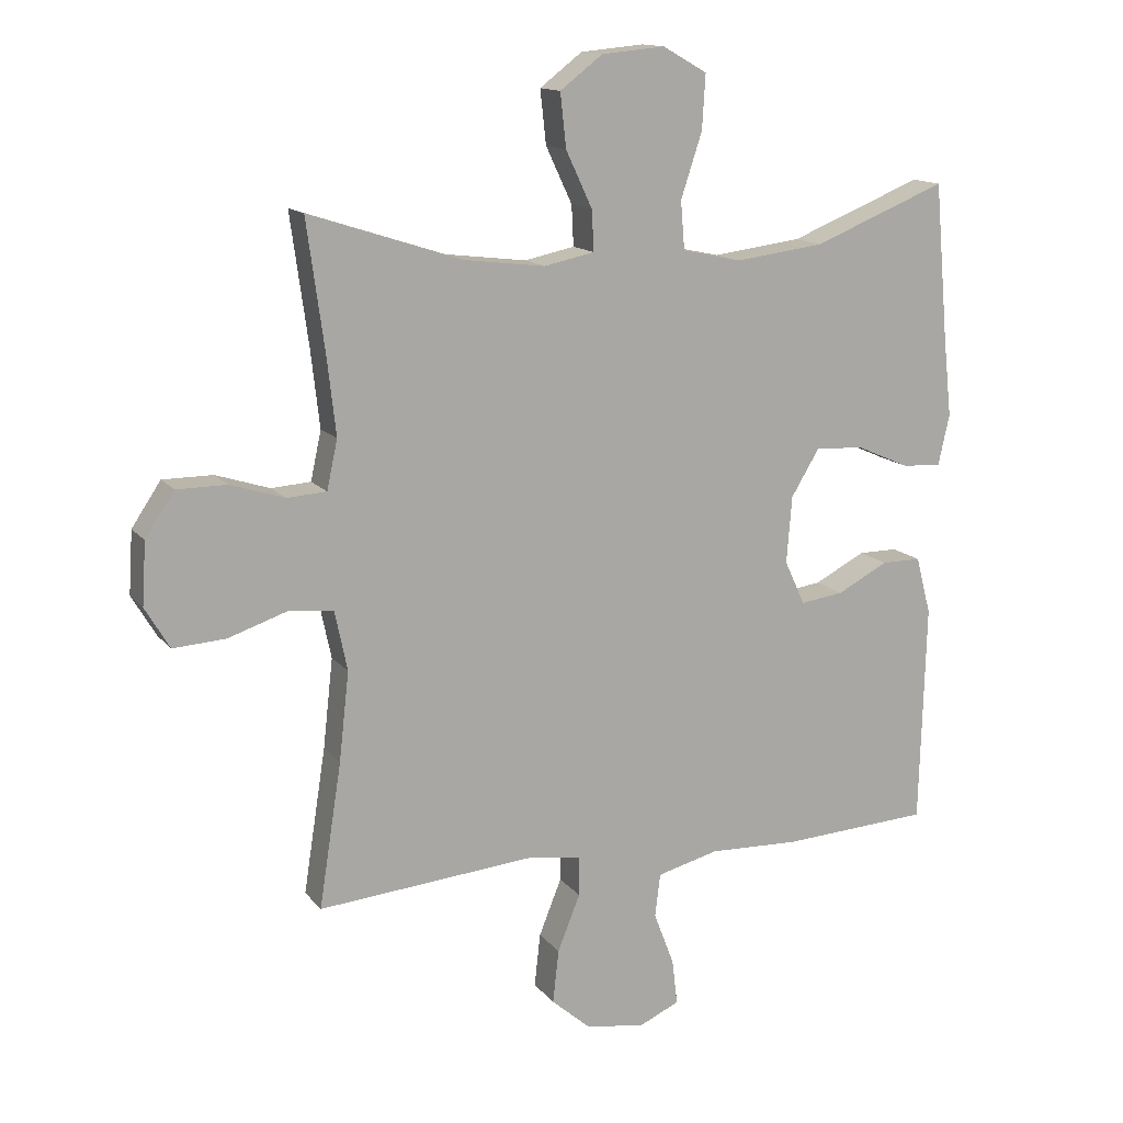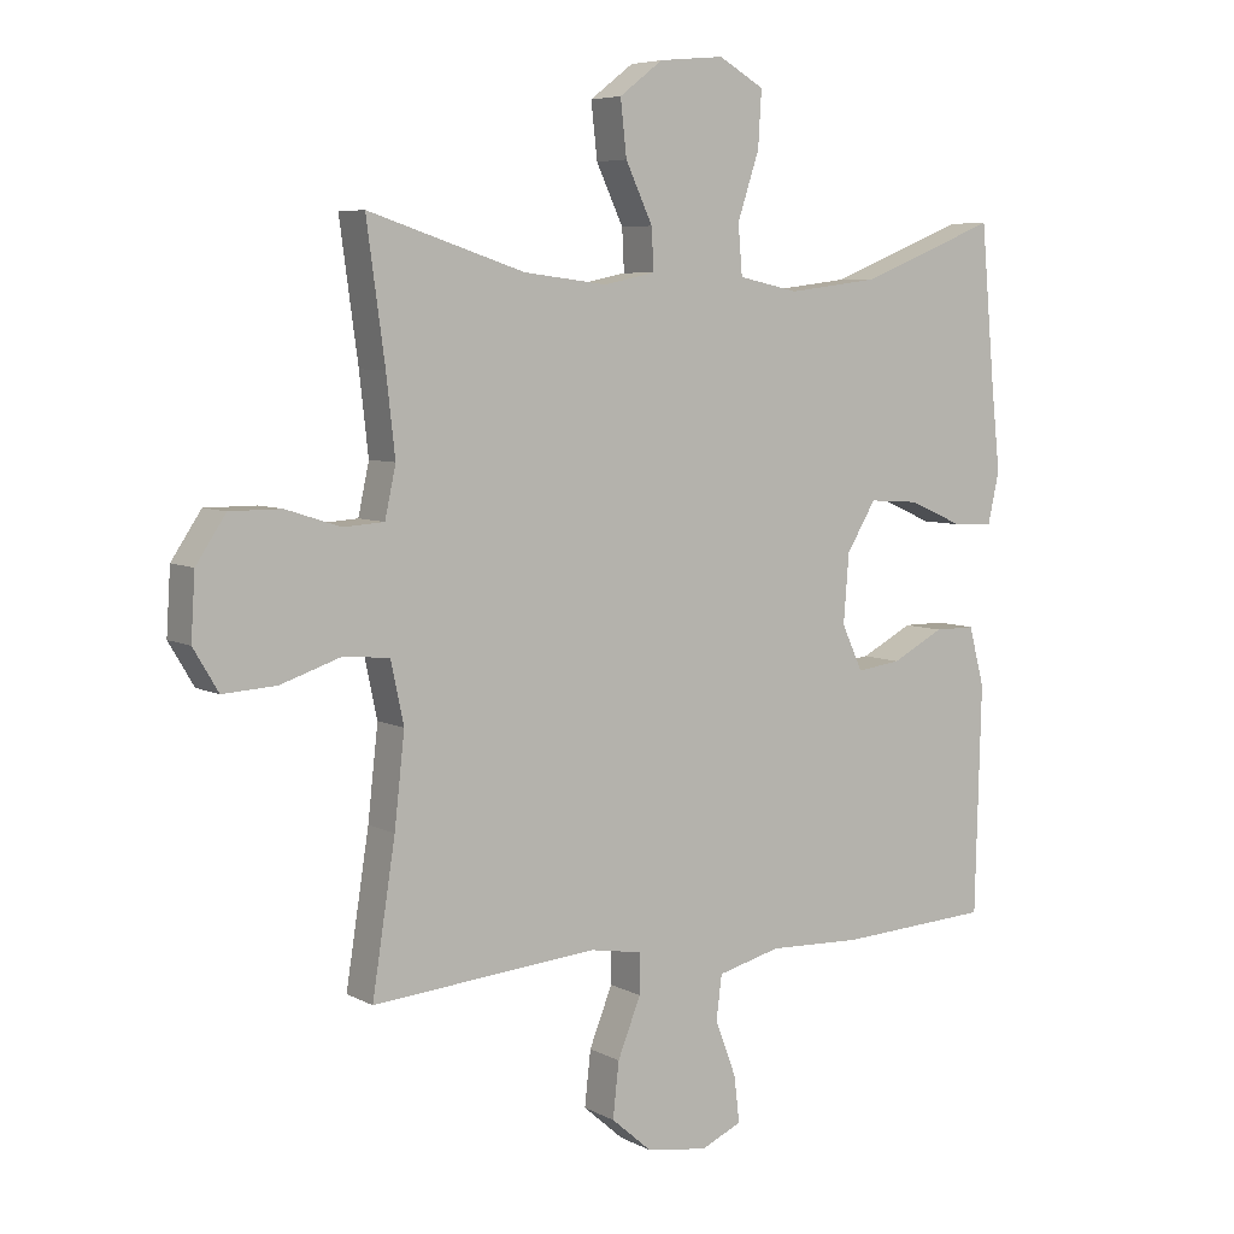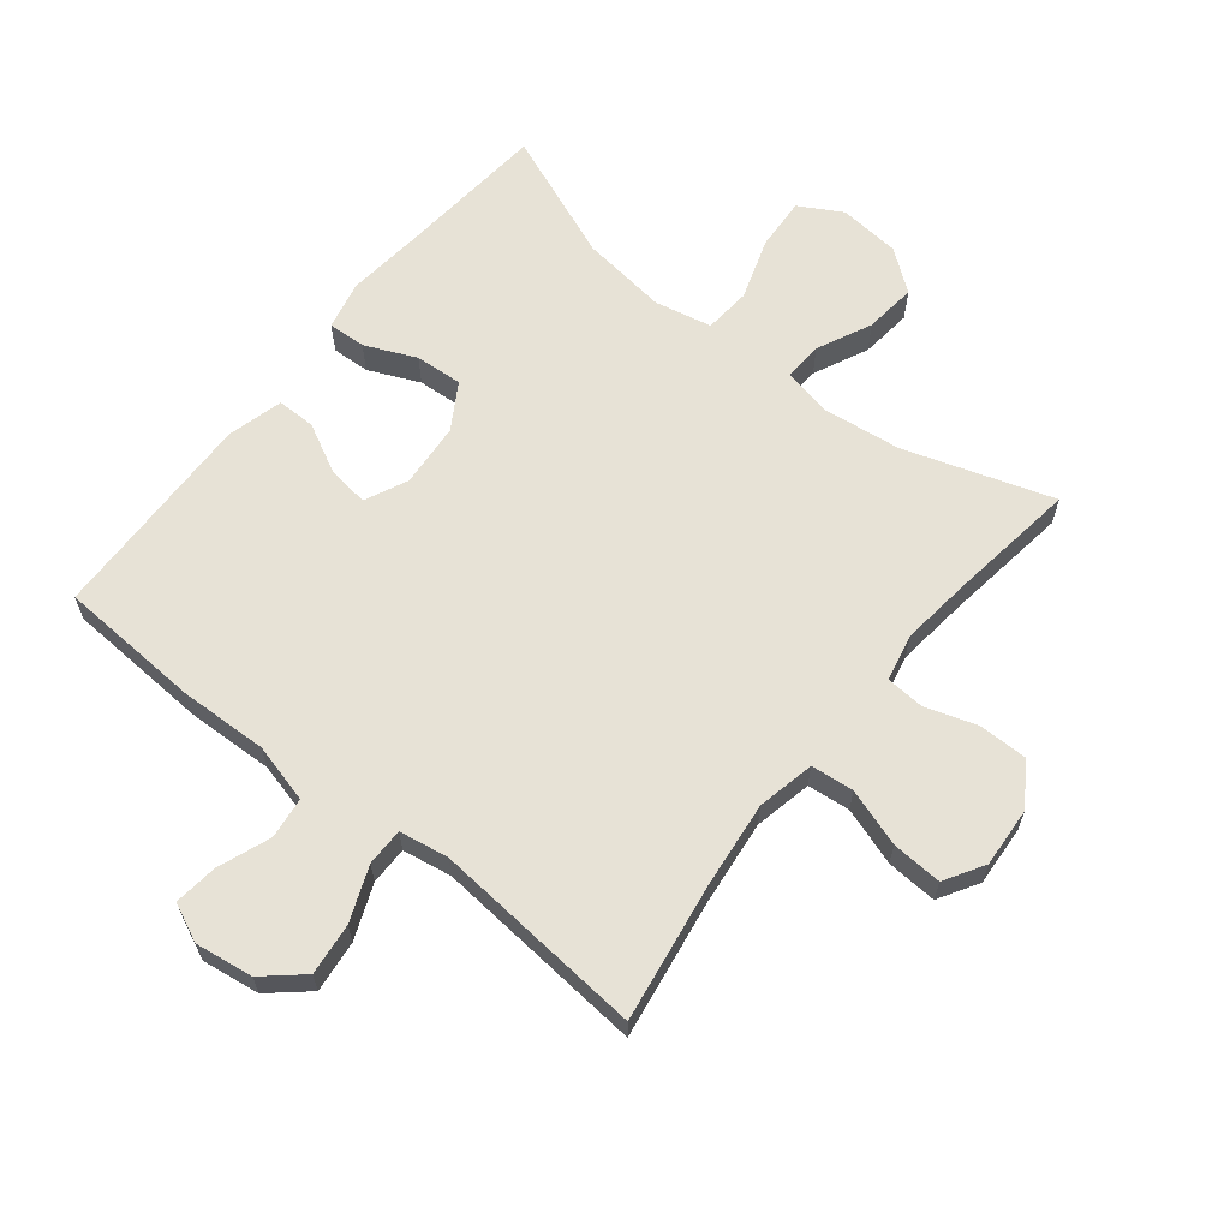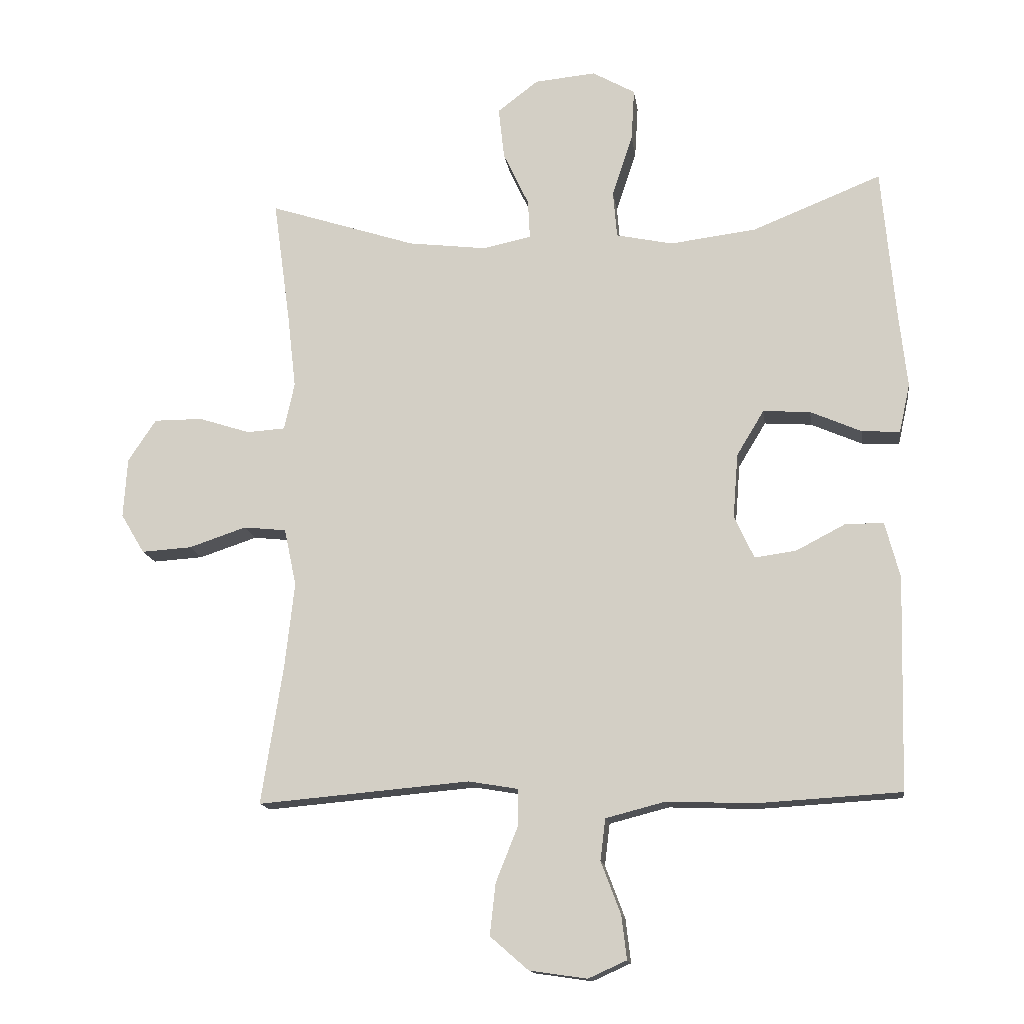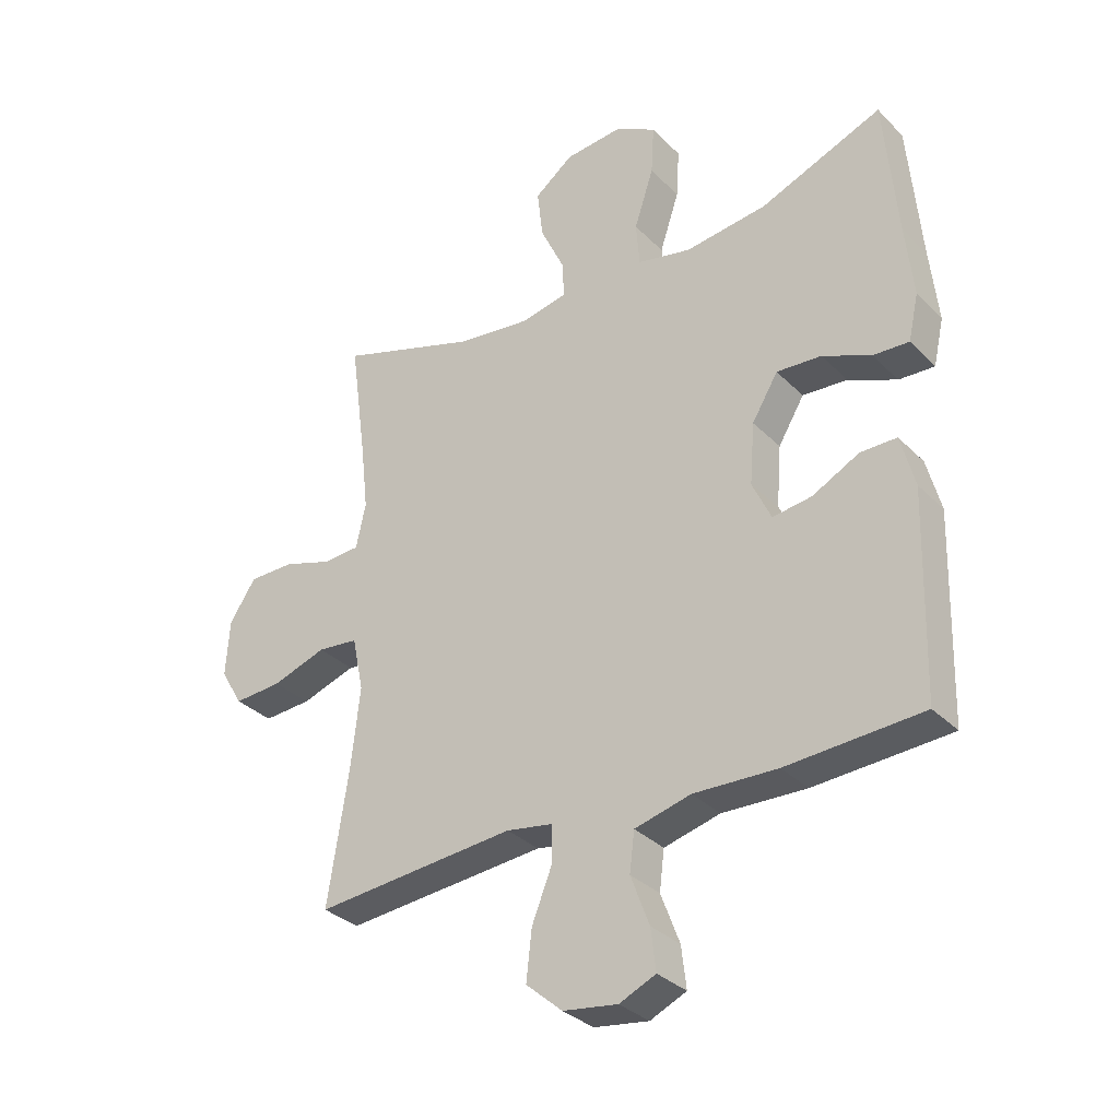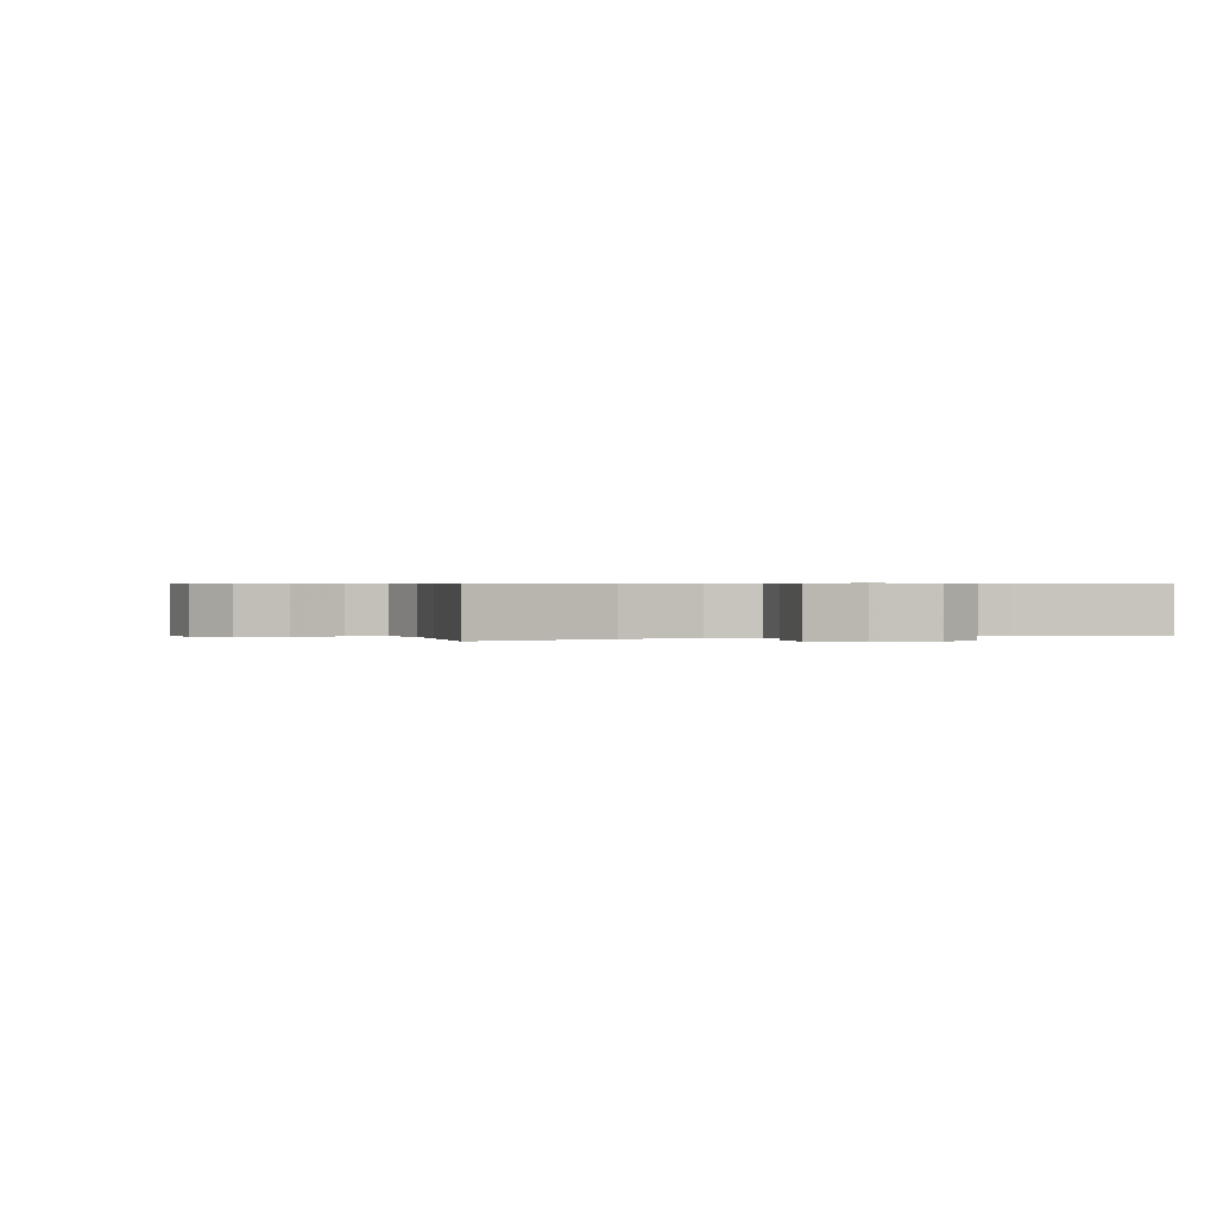
<metadata>
{"format":"obj","ext":"obj","renderer":"f3d","projection":"perspective","resolution":1024,"background":"white","views":[{"elev":13.9,"azim":-24.0,"up":"+Z"},{"elev":6.3,"azim":-33.6,"up":"+Z"},{"elev":63.5,"azim":-141.4,"up":"+Y"},{"elev":-14.5,"azim":7.9,"up":"+Z"},{"elev":-32.5,"azim":36.5,"up":"+Z"},{"elev":0.4,"azim":-21.2,"up":"+Y"}]}
</metadata>
<code>
v -0.5 0.07 0.5
v -0.269 0.07 0.425
v -0.146 0.07 0.41
v -0.07 0.07 0.426
v -0.073 0.07 0.487
v -0.113 0.07 0.572
v -0.122 0.07 0.653
v -0.058 0.07 0.702
v 0.038 0.07 0.711
v 0.105 0.07 0.673
v 0.1 0.07 0.591
v 0.068 0.07 0.494
v 0.074 0.07 0.421
v 0.163 0.07 0.402
v 0.298 0.07 0.419
v 0.5 0.07 0.5
v 0.521 0.07 0.265
v 0.534 0.07 0.144
v 0.517 0.07 0.068
v 0.458 0.07 0.071
v 0.378 0.07 0.106
v 0.304 0.07 0.111
v 0.261 0.07 0.04
v 0.253 0.07 -0.061
v 0.284 0.07 -0.128
v 0.349 0.07 -0.119
v 0.426 0.07 -0.079
v 0.486 0.07 -0.079
v 0.509 0.07 -0.166
v 0.5 0.07 -0.5
v 0.276 0.07 -0.513
v 0.138 0.07 -0.508
v 0.045 0.07 -0.532
v 0.037 0.07 -0.597
v 0.068 0.07 -0.679
v 0.076 0.07 -0.747
v 0.016 0.07 -0.774
v -0.074 0.07 -0.761
v -0.134 0.07 -0.709
v -0.125 0.07 -0.628
v -0.091 0.07 -0.543
v -0.091 0.07 -0.484
v -0.168 0.07 -0.471
v -0.5 0.07 -0.5
v -0.466 0.07 -0.282
v -0.451 0.07 -0.148
v -0.47 0.07 -0.058
v -0.537 0.07 -0.051
v -0.627 0.07 -0.081
v -0.706 0.07 -0.086
v -0.743 0.07 -0.024
v -0.737 0.07 0.07
v -0.693 0.07 0.136
v -0.617 0.07 0.136
v -0.536 0.07 0.11
v -0.476 0.07 0.114
v -0.46 0.07 0.188
v -0.473 0.07 0.303
v -0.5 0 0.5
v -0.269 0 0.425
v -0.146 0 0.41
v -0.07 0 0.426
v -0.073 0 0.487
v -0.113 0 0.572
v -0.122 0 0.653
v -0.058 0 0.702
v 0.038 0 0.711
v 0.105 0 0.673
v 0.1 0 0.591
v 0.068 0 0.494
v 0.074 0 0.421
v 0.163 0 0.402
v 0.298 0 0.419
v 0.5 0 0.5
v 0.521 0 0.265
v 0.534 0 0.144
v 0.517 0 0.068
v 0.458 0 0.071
v 0.378 0 0.106
v 0.304 0 0.111
v 0.261 0 0.04
v 0.253 0 -0.061
v 0.284 0 -0.128
v 0.349 0 -0.119
v 0.426 0 -0.079
v 0.486 0 -0.079
v 0.509 0 -0.166
v 0.5 0 -0.5
v 0.276 0 -0.513
v 0.138 0 -0.508
v 0.045 0 -0.532
v 0.037 0 -0.597
v 0.068 0 -0.679
v 0.076 0 -0.747
v 0.016 0 -0.774
v -0.074 0 -0.761
v -0.134 0 -0.709
v -0.125 0 -0.628
v -0.091 0 -0.543
v -0.091 0 -0.484
v -0.168 0 -0.471
v -0.5 0 -0.5
v -0.466 0 -0.282
v -0.451 0 -0.148
v -0.47 0 -0.058
v -0.537 0 -0.051
v -0.627 0 -0.081
v -0.706 0 -0.086
v -0.743 0 -0.024
v -0.737 0 0.07
v -0.693 0 0.136
v -0.617 0 0.136
v -0.536 0 0.11
v -0.476 0 0.114
v -0.46 0 0.188
v -0.473 0 0.303
f 53 54 55
f 52 53 55
f 51 52 55
f 50 51 55
f 49 50 55
f 48 49 55
f 47 48 55 56
f 46 47 56 57
f 43 44 45
f 42 43 45 46
f 39 40 41
f 38 39 41
f 37 38 41
f 36 37 41
f 35 36 41
f 34 35 41
f 33 34 41 42
f 42 46 57
f 33 42 57
f 32 33 57
f 30 31 32
f 29 30 32
f 28 29 32
f 27 28 32
f 26 27 32
f 19 20 21
f 18 19 21
f 17 18 21
f 17 21 22
f 16 17 22
f 15 16 22
f 14 15 22 23
f 10 11 12
f 9 10 12
f 8 9 12
f 7 8 12
f 6 7 12
f 5 6 12
f 4 5 12 13
f 14 23 24
f 13 14 24
f 4 13 24
f 3 4 24
f 32 57 58
f 32 58 1 2
f 25 26 32
f 24 25 32
f 3 24 32
f 2 3 32
f 113 112 111
f 113 111 110
f 113 110 109
f 113 109 108
f 113 108 107
f 113 107 106
f 114 113 106 105
f 115 114 105 104
f 103 102 101
f 104 103 101 100
f 99 98 97
f 99 97 96
f 99 96 95
f 99 95 94
f 99 94 93
f 99 93 92
f 100 99 92 91
f 115 104 100
f 115 100 91
f 115 91 90
f 90 89 88
f 90 88 87
f 90 87 86
f 90 86 85
f 90 85 84
f 79 78 77
f 79 77 76
f 79 76 75
f 80 79 75
f 80 75 74
f 80 74 73
f 81 80 73 72
f 70 69 68
f 70 68 67
f 70 67 66
f 70 66 65
f 70 65 64
f 70 64 63
f 71 70 63 62
f 82 81 72
f 82 72 71
f 82 71 62
f 82 62 61
f 116 115 90
f 60 59 116 90
f 90 84 83
f 90 83 82
f 90 82 61
f 90 61 60
f 1 59 60 2
f 2 60 61 3
f 3 61 62 4
f 4 62 63 5
f 5 63 64 6
f 6 64 65 7
f 7 65 66 8
f 8 66 67 9
f 9 67 68 10
f 10 68 69 11
f 11 69 70 12
f 12 70 71 13
f 13 71 72 14
f 14 72 73 15
f 15 73 74 16
f 16 74 75 17
f 17 75 76 18
f 18 76 77 19
f 19 77 78 20
f 20 78 79 21
f 21 79 80 22
f 22 80 81 23
f 23 81 82 24
f 24 82 83 25
f 25 83 84 26
f 26 84 85 27
f 27 85 86 28
f 28 86 87 29
f 29 87 88 30
f 30 88 89 31
f 31 89 90 32
f 32 90 91 33
f 33 91 92 34
f 34 92 93 35
f 35 93 94 36
f 36 94 95 37
f 37 95 96 38
f 38 96 97 39
f 39 97 98 40
f 40 98 99 41
f 41 99 100 42
f 42 100 101 43
f 43 101 102 44
f 44 102 103 45
f 45 103 104 46
f 46 104 105 47
f 47 105 106 48
f 48 106 107 49
f 49 107 108 50
f 50 108 109 51
f 51 109 110 52
f 52 110 111 53
f 53 111 112 54
f 54 112 113 55
f 55 113 114 56
f 56 114 115 57
f 57 115 116 58
f 58 116 59 1

</code>
